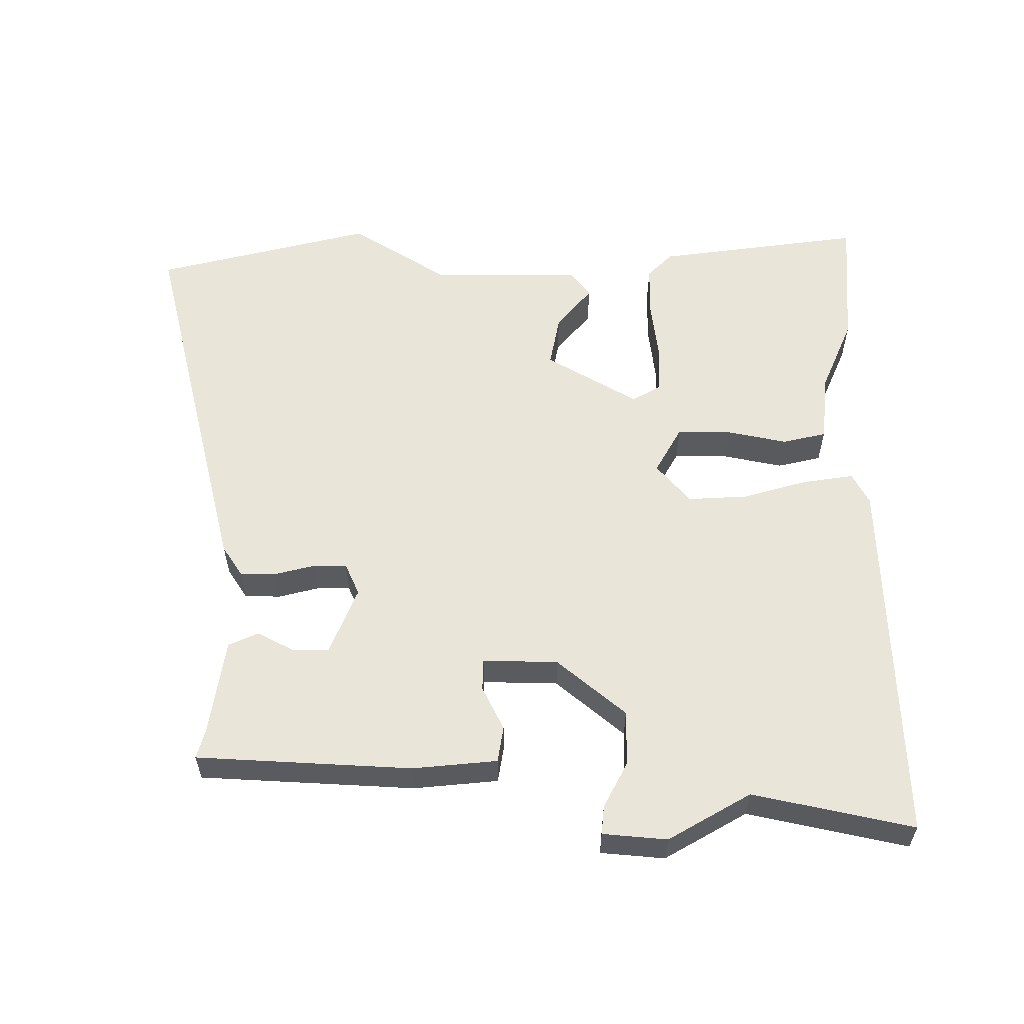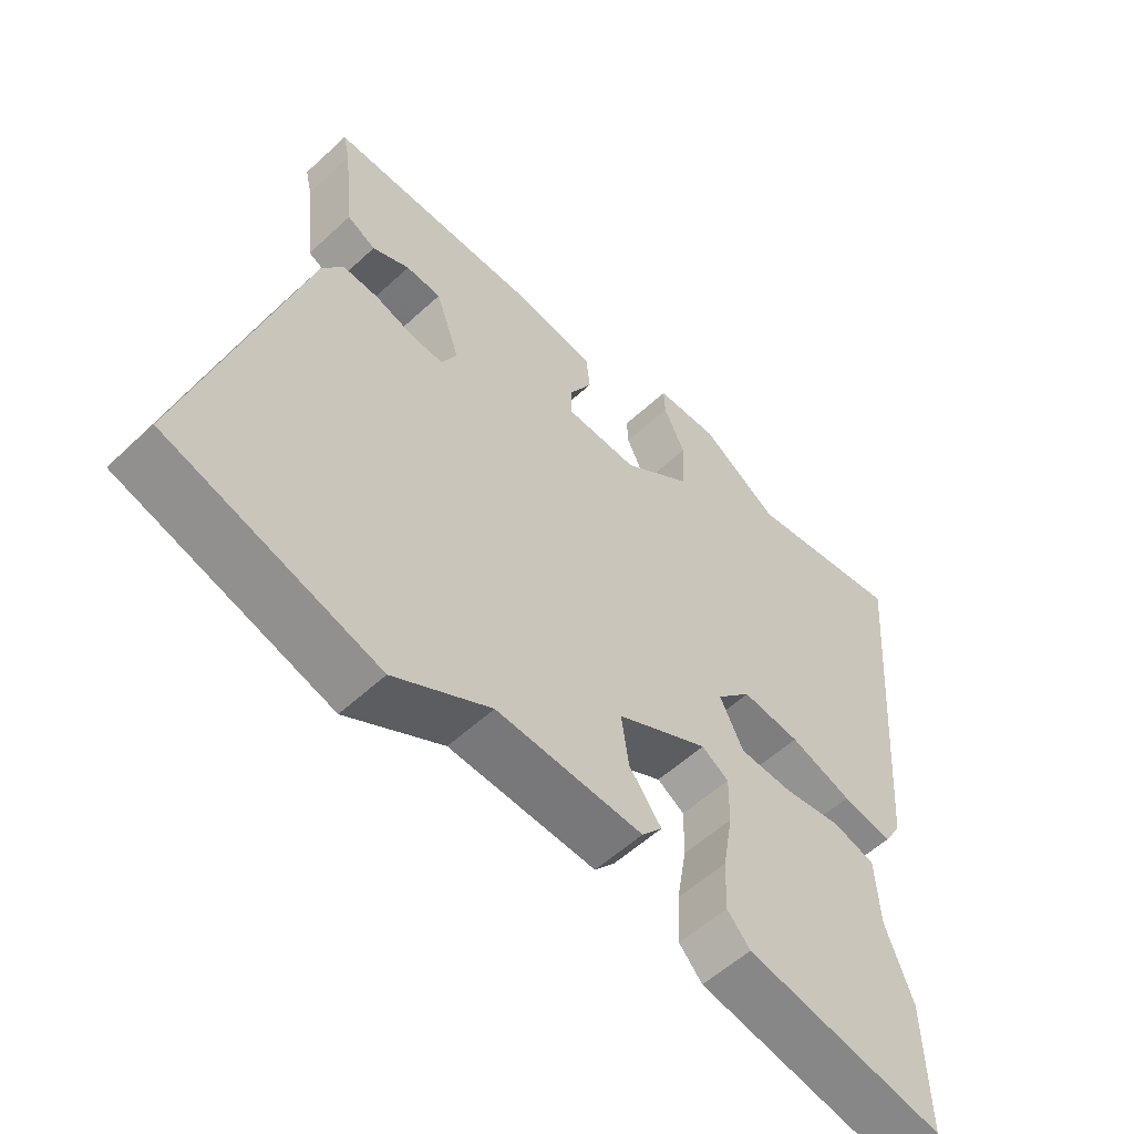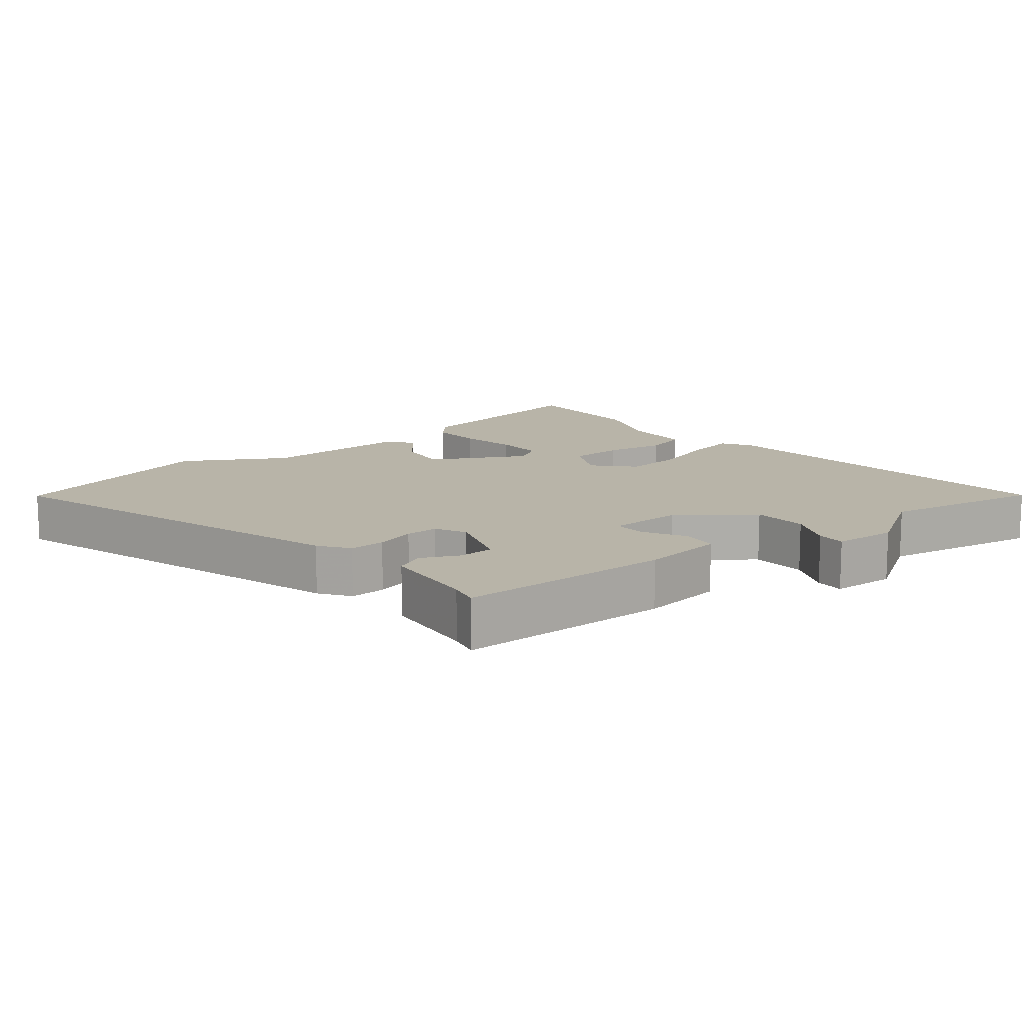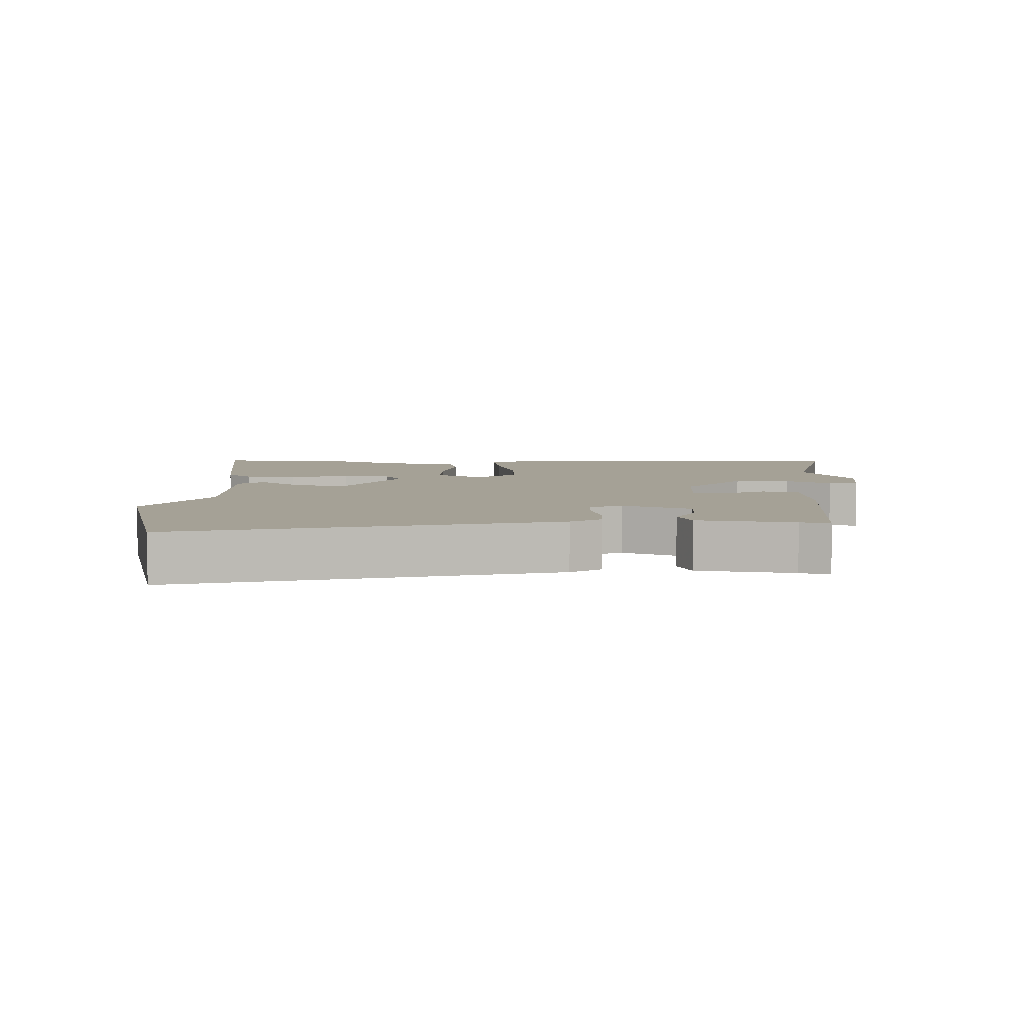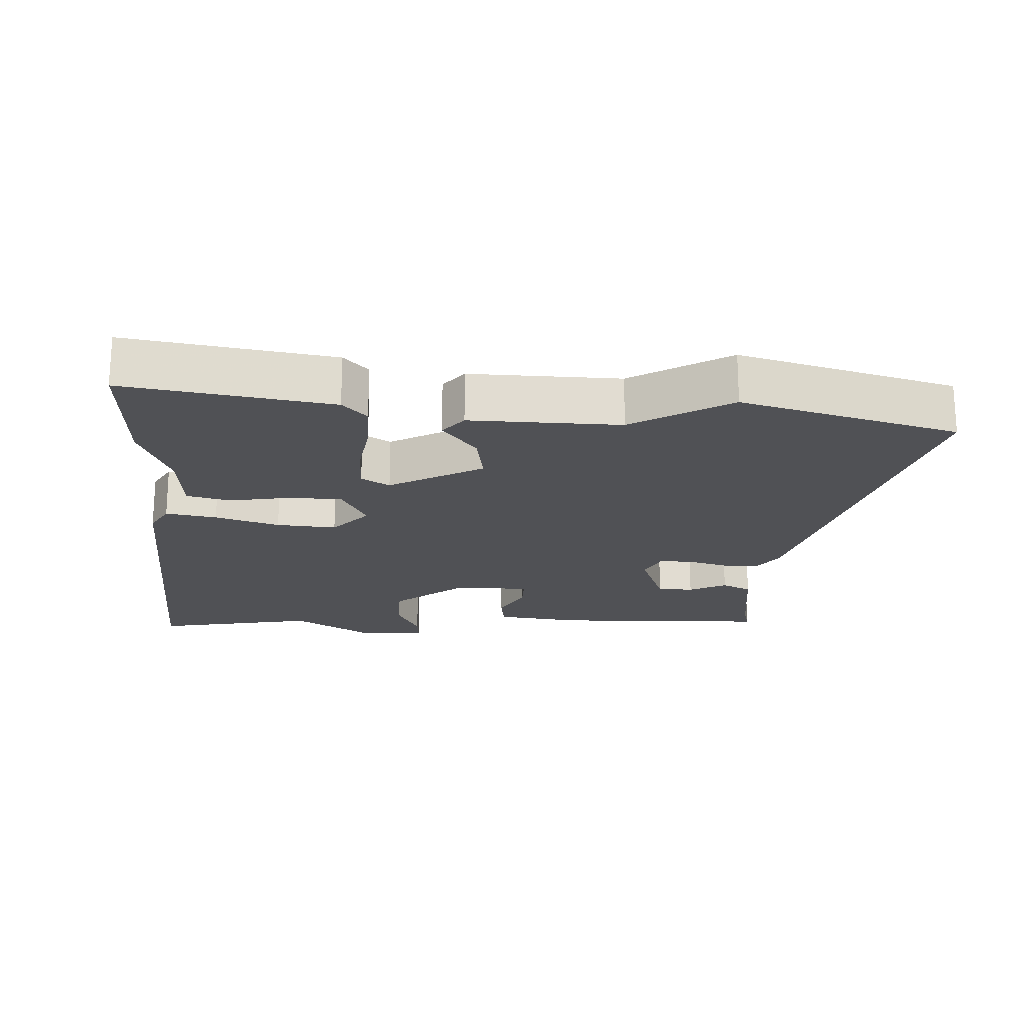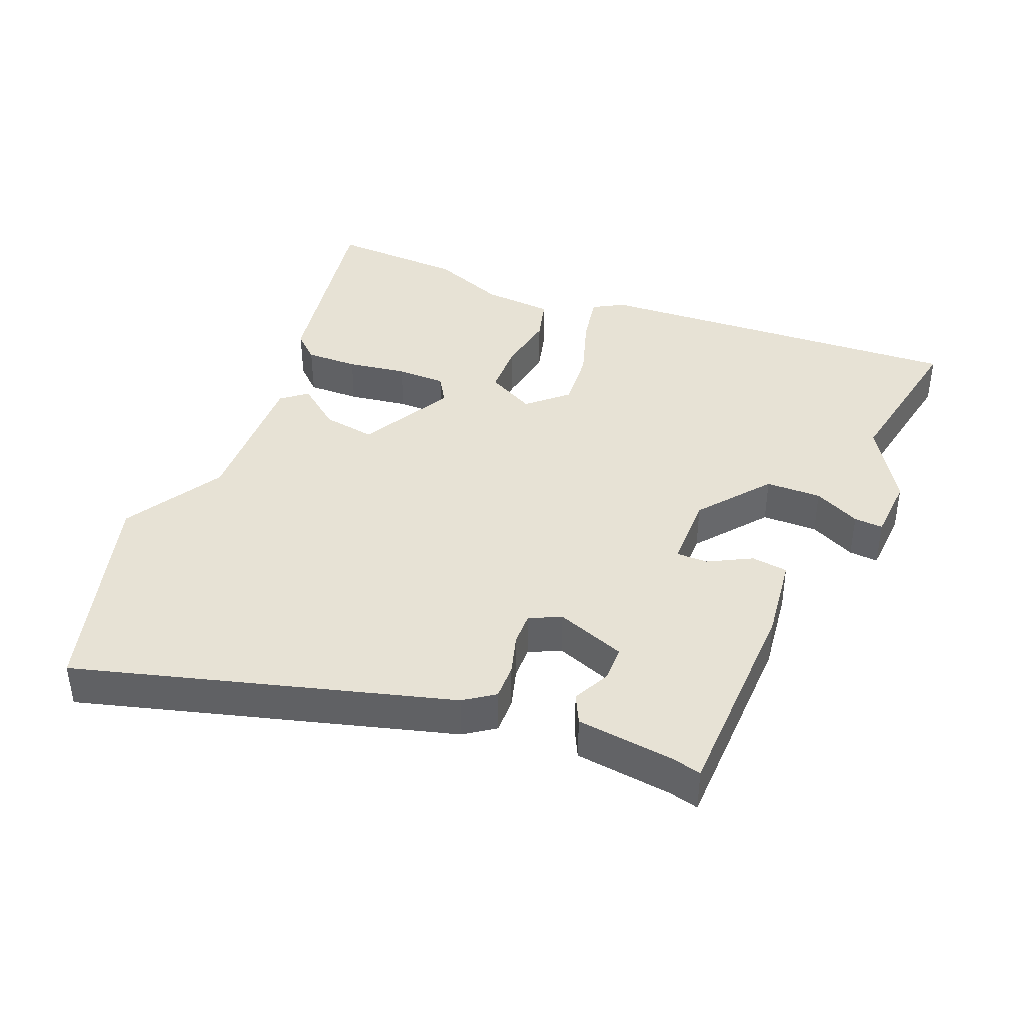
<metadata>
{"format":"obj","ext":"obj","renderer":"f3d","projection":"perspective","resolution":1024,"background":"white","views":[{"elev":57.9,"azim":2.8,"up":"+Y"},{"elev":-55.9,"azim":-45.9,"up":"+Z"},{"elev":13.0,"azim":-38.6,"up":"+Y"},{"elev":6.1,"azim":-85.9,"up":"+Y"},{"elev":-20.2,"azim":178.3,"up":"+Y"},{"elev":40.4,"azim":-66.8,"up":"+Y"}]}
</metadata>
<code>
v -0.488 0.07 0.451
v -0.17 0.07 0.453
v -0.046 0.07 0.435
v -0.04 0.07 0.381
v -0.075 0.07 0.318
v -0.076 0.07 0.271
v 0.035 0.07 0.268
v 0.14 0.07 0.348
v 0.143 0.07 0.43
v 0.111 0.07 0.499
v 0.109 0.07 0.542
v 0.204 0.07 0.546
v 0.322 0.07 0.47
v 0.561 0.07 0.51
v 0.518 0.07 -0.044
v 0.491 0.07 -0.089
v 0.416 0.07 -0.074
v 0.322 0.07 -0.042
v 0.234 0.07 -0.033
v 0.181 0.07 -0.089
v 0.217 0.07 -0.161
v 0.297 0.07 -0.164
v 0.386 0.07 -0.15
v 0.45 0.07 -0.168
v 0.456 0.07 -0.272
v 0.497 0.07 -0.382
v 0.502 0.07 -0.58
v 0.199 0.07 -0.524
v 0.164 0.07 -0.485
v 0.167 0.07 -0.408
v 0.182 0.07 -0.32
v 0.183 0.07 -0.248
v 0.142 0.07 -0.222
v 0.003 0.07 -0.295
v 0.014 0.07 -0.373
v 0.063 0.07 -0.438
v 0.032 0.07 -0.475
v -0.19 0.07 -0.465
v -0.337 0.07 -0.549
v -0.655 0.07 -0.453
v -0.491 0.07 0.094
v -0.459 0.07 0.138
v -0.406 0.07 0.136
v -0.347 0.07 0.118
v -0.298 0.07 0.116
v -0.275 0.07 0.162
v -0.311 0.07 0.265
v -0.364 0.07 0.267
v -0.42 0.07 0.241
v -0.463 0.07 0.263
v -0.478 0.07 0.407
v -0.488 0 0.451
v -0.17 0 0.453
v -0.046 0 0.435
v -0.04 0 0.381
v -0.075 0 0.318
v -0.076 0 0.271
v 0.035 0 0.268
v 0.14 0 0.348
v 0.143 0 0.43
v 0.111 0 0.499
v 0.109 0 0.542
v 0.204 0 0.546
v 0.322 0 0.47
v 0.561 0 0.51
v 0.518 0 -0.044
v 0.491 0 -0.089
v 0.416 0 -0.074
v 0.322 0 -0.042
v 0.234 0 -0.033
v 0.181 0 -0.089
v 0.217 0 -0.161
v 0.297 0 -0.164
v 0.386 0 -0.15
v 0.45 0 -0.168
v 0.456 0 -0.272
v 0.497 0 -0.382
v 0.502 0 -0.58
v 0.199 0 -0.524
v 0.164 0 -0.485
v 0.167 0 -0.408
v 0.182 0 -0.32
v 0.183 0 -0.248
v 0.142 0 -0.222
v 0.003 0 -0.295
v 0.014 0 -0.373
v 0.063 0 -0.438
v 0.032 0 -0.475
v -0.19 0 -0.465
v -0.337 0 -0.549
v -0.655 0 -0.453
v -0.491 0 0.094
v -0.459 0 0.138
v -0.406 0 0.136
v -0.347 0 0.118
v -0.298 0 0.116
v -0.275 0 0.162
v -0.311 0 0.265
v -0.364 0 0.267
v -0.42 0 0.241
v -0.463 0 0.263
v -0.478 0 0.407
f 48 49 50 51
f 3 4 5
f 2 3 5
f 1 2 5
f 51 1 5
f 48 51 5
f 47 48 5
f 46 47 5 6
f 45 46 6 7
f 42 43 44
f 41 42 44
f 40 41 44
f 39 40 44
f 38 39 44
f 38 44 45
f 35 36 37 38
f 34 35 38 45
f 33 34 45 7
f 29 30 31
f 28 29 31
f 27 28 31
f 26 27 31
f 25 26 31
f 25 31 32
f 24 25 32
f 23 24 32
f 22 23 32
f 21 22 32 33
f 16 17 18
f 15 16 18
f 14 15 18
f 13 14 18
f 13 18 19
f 11 12 13
f 10 11 13
f 9 10 13
f 13 19 20
f 9 13 20
f 8 9 20
f 33 7 8 20
f 20 21 33
f 102 101 100 99
f 56 55 54
f 56 54 53
f 56 53 52
f 56 52 102
f 56 102 99
f 56 99 98
f 57 56 98 97
f 58 57 97 96
f 95 94 93
f 95 93 92
f 95 92 91
f 95 91 90
f 95 90 89
f 96 95 89
f 89 88 87 86
f 96 89 86 85
f 58 96 85 84
f 82 81 80
f 82 80 79
f 82 79 78
f 82 78 77
f 82 77 76
f 83 82 76
f 83 76 75
f 83 75 74
f 83 74 73
f 84 83 73 72
f 69 68 67
f 69 67 66
f 69 66 65
f 69 65 64
f 70 69 64
f 64 63 62
f 64 62 61
f 64 61 60
f 71 70 64
f 71 64 60
f 71 60 59
f 71 59 58 84
f 84 72 71
f 1 52 53 2
f 2 53 54 3
f 3 54 55 4
f 4 55 56 5
f 5 56 57 6
f 6 57 58 7
f 7 58 59 8
f 8 59 60 9
f 9 60 61 10
f 10 61 62 11
f 11 62 63 12
f 12 63 64 13
f 13 64 65 14
f 14 65 66 15
f 15 66 67 16
f 16 67 68 17
f 17 68 69 18
f 18 69 70 19
f 19 70 71 20
f 20 71 72 21
f 21 72 73 22
f 22 73 74 23
f 23 74 75 24
f 24 75 76 25
f 25 76 77 26
f 26 77 78 27
f 27 78 79 28
f 28 79 80 29
f 29 80 81 30
f 30 81 82 31
f 31 82 83 32
f 32 83 84 33
f 33 84 85 34
f 34 85 86 35
f 35 86 87 36
f 36 87 88 37
f 37 88 89 38
f 38 89 90 39
f 39 90 91 40
f 40 91 92 41
f 41 92 93 42
f 42 93 94 43
f 43 94 95 44
f 44 95 96 45
f 45 96 97 46
f 46 97 98 47
f 47 98 99 48
f 48 99 100 49
f 49 100 101 50
f 50 101 102 51
f 51 102 52 1

</code>
